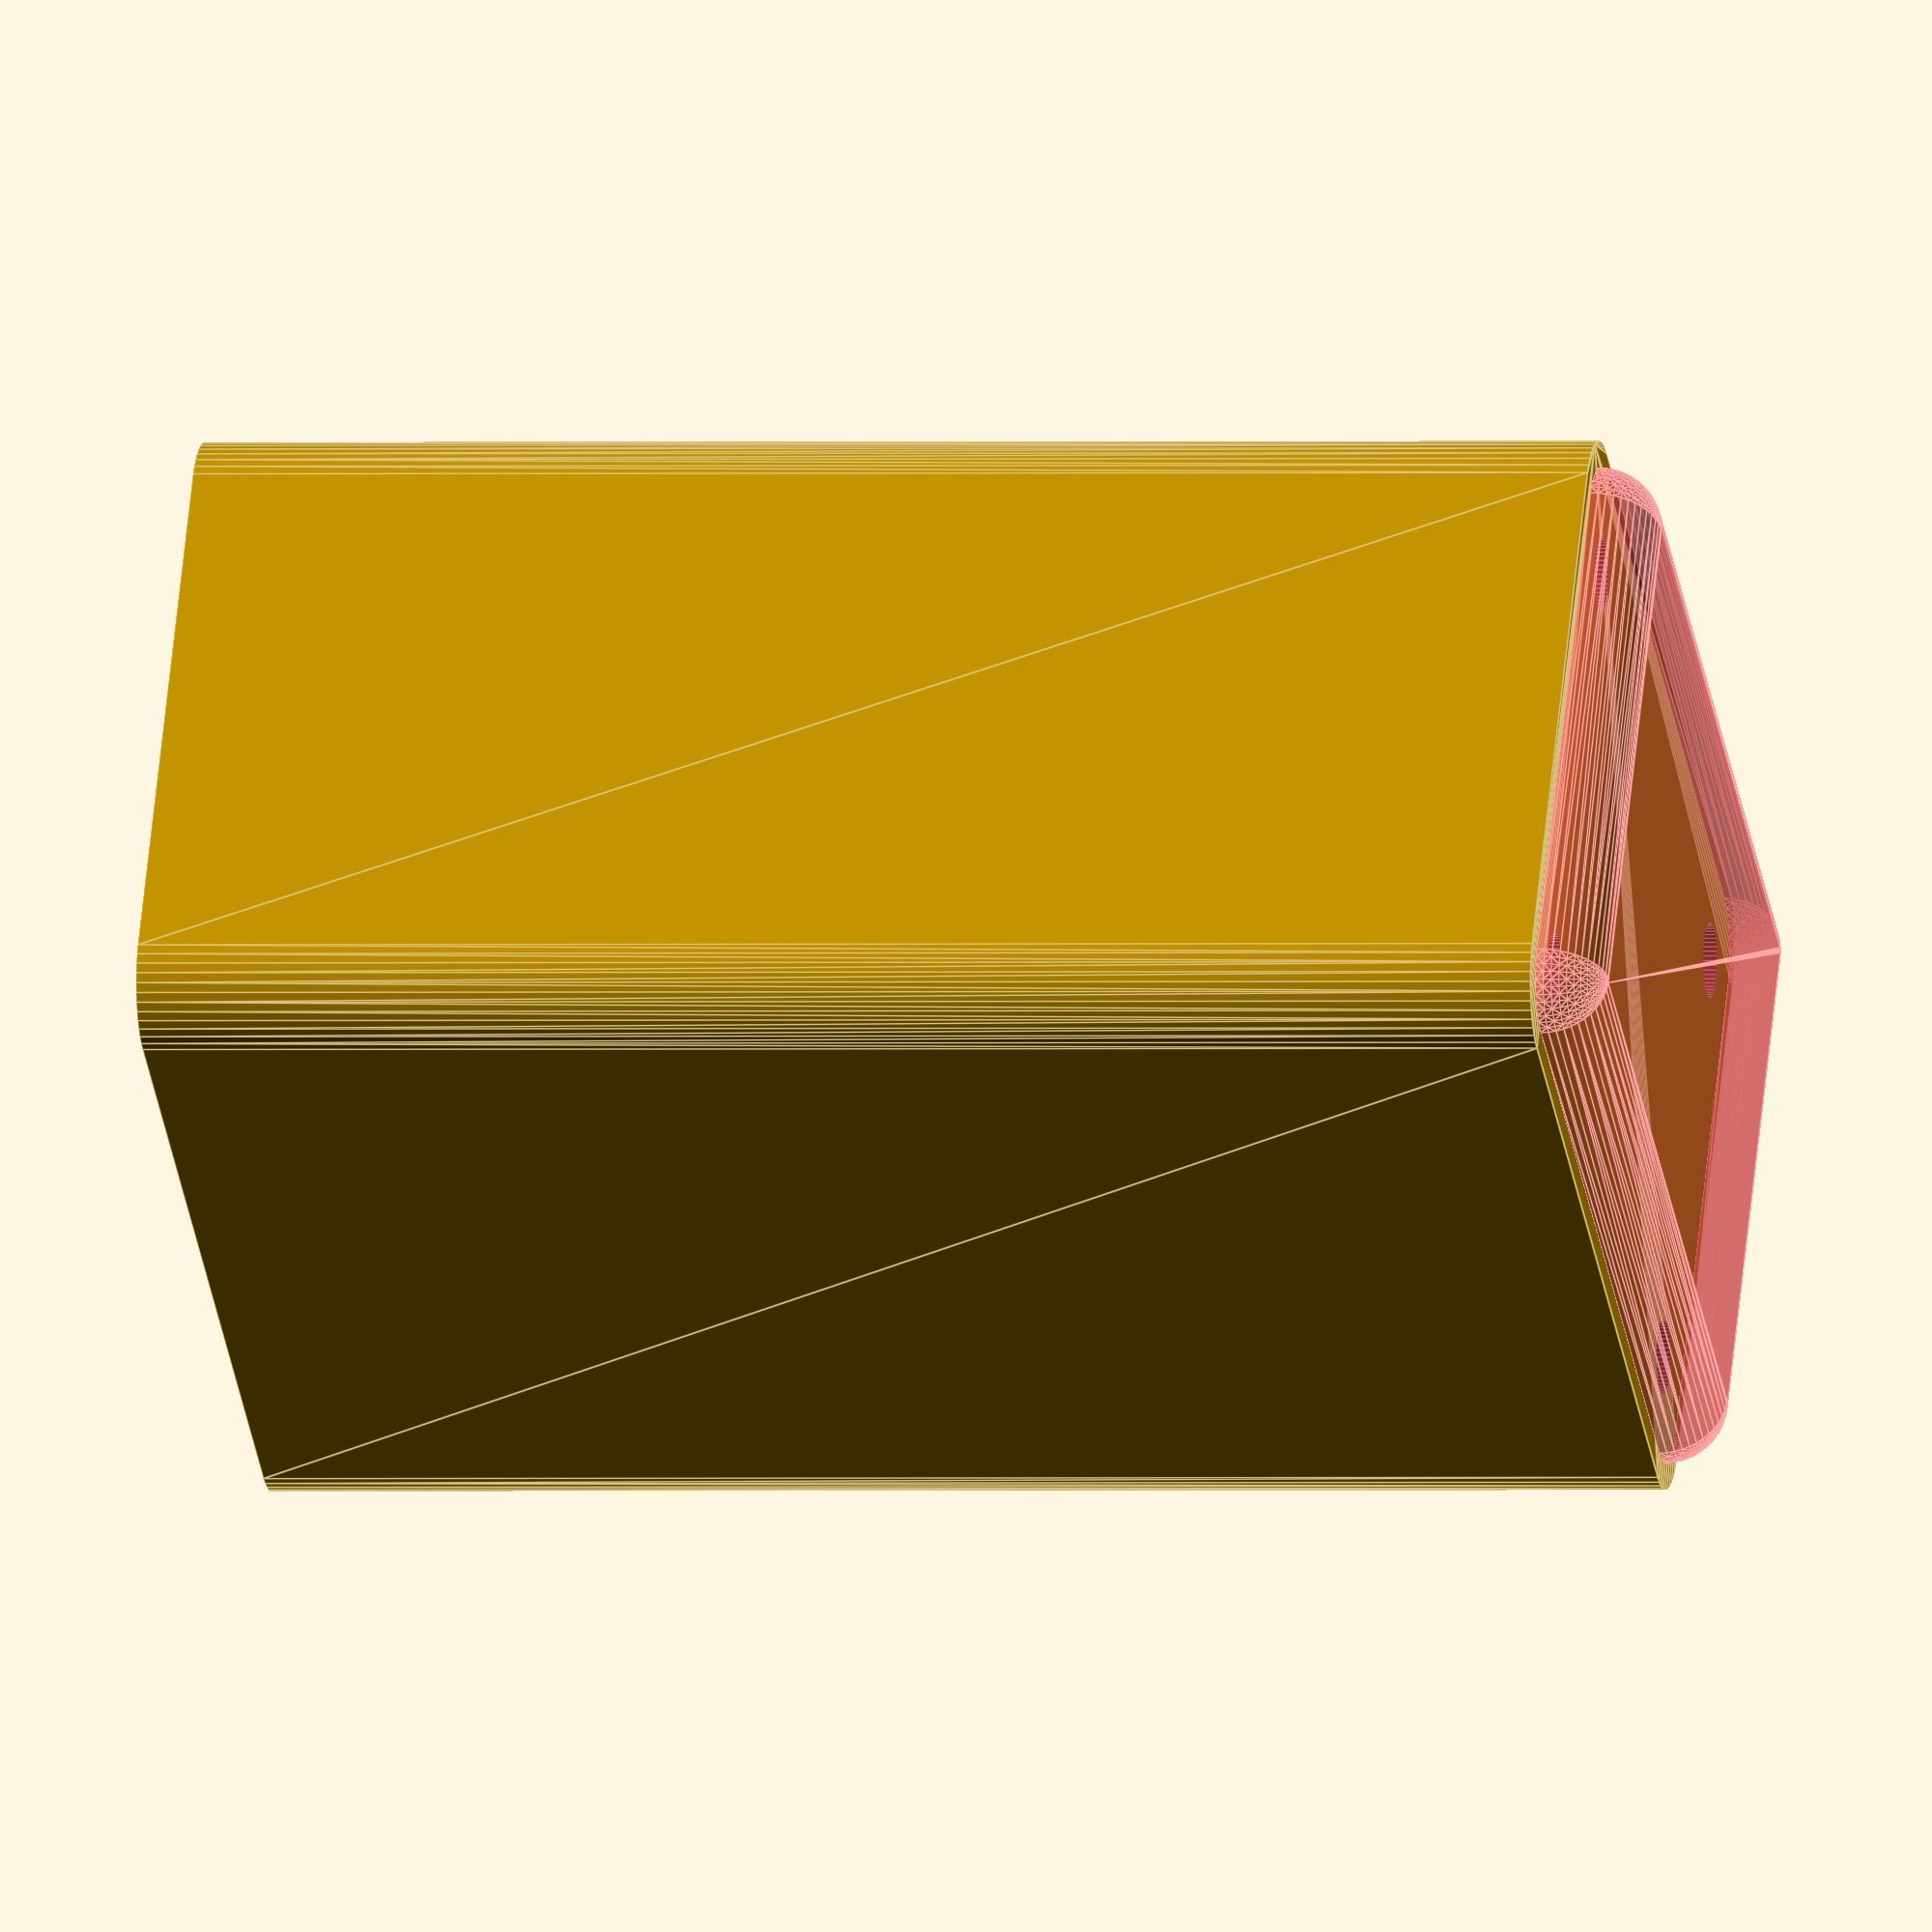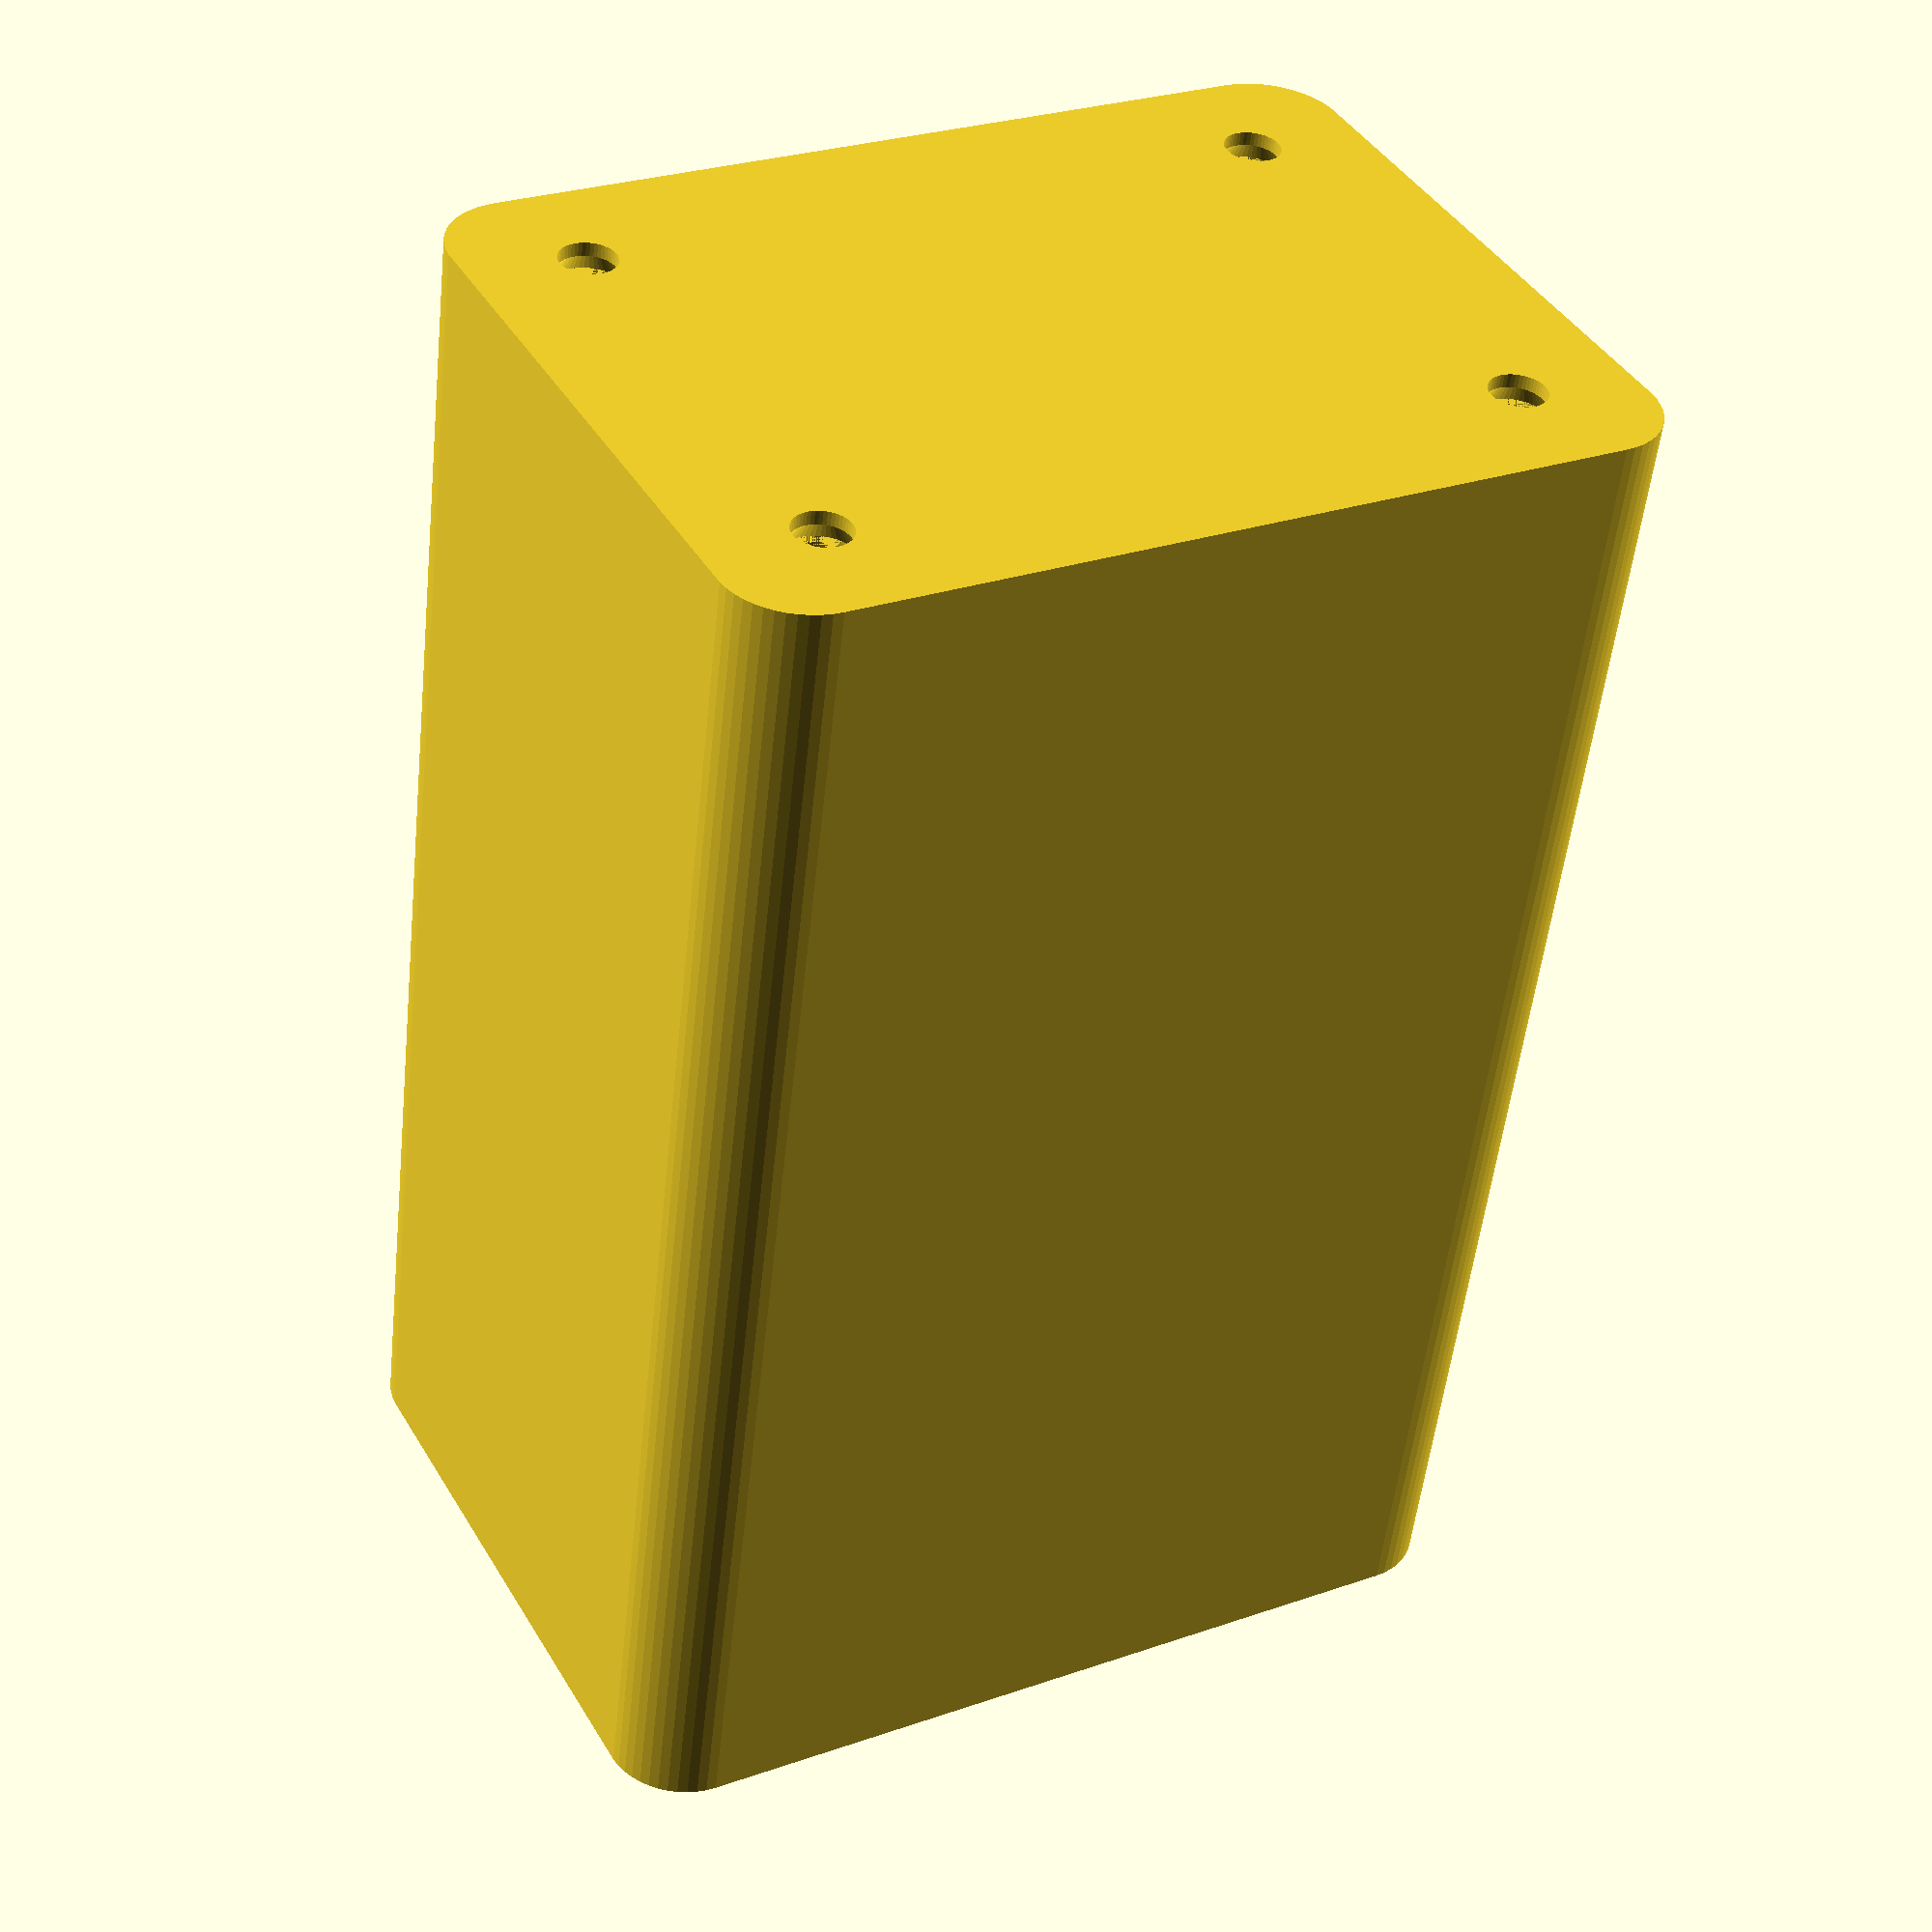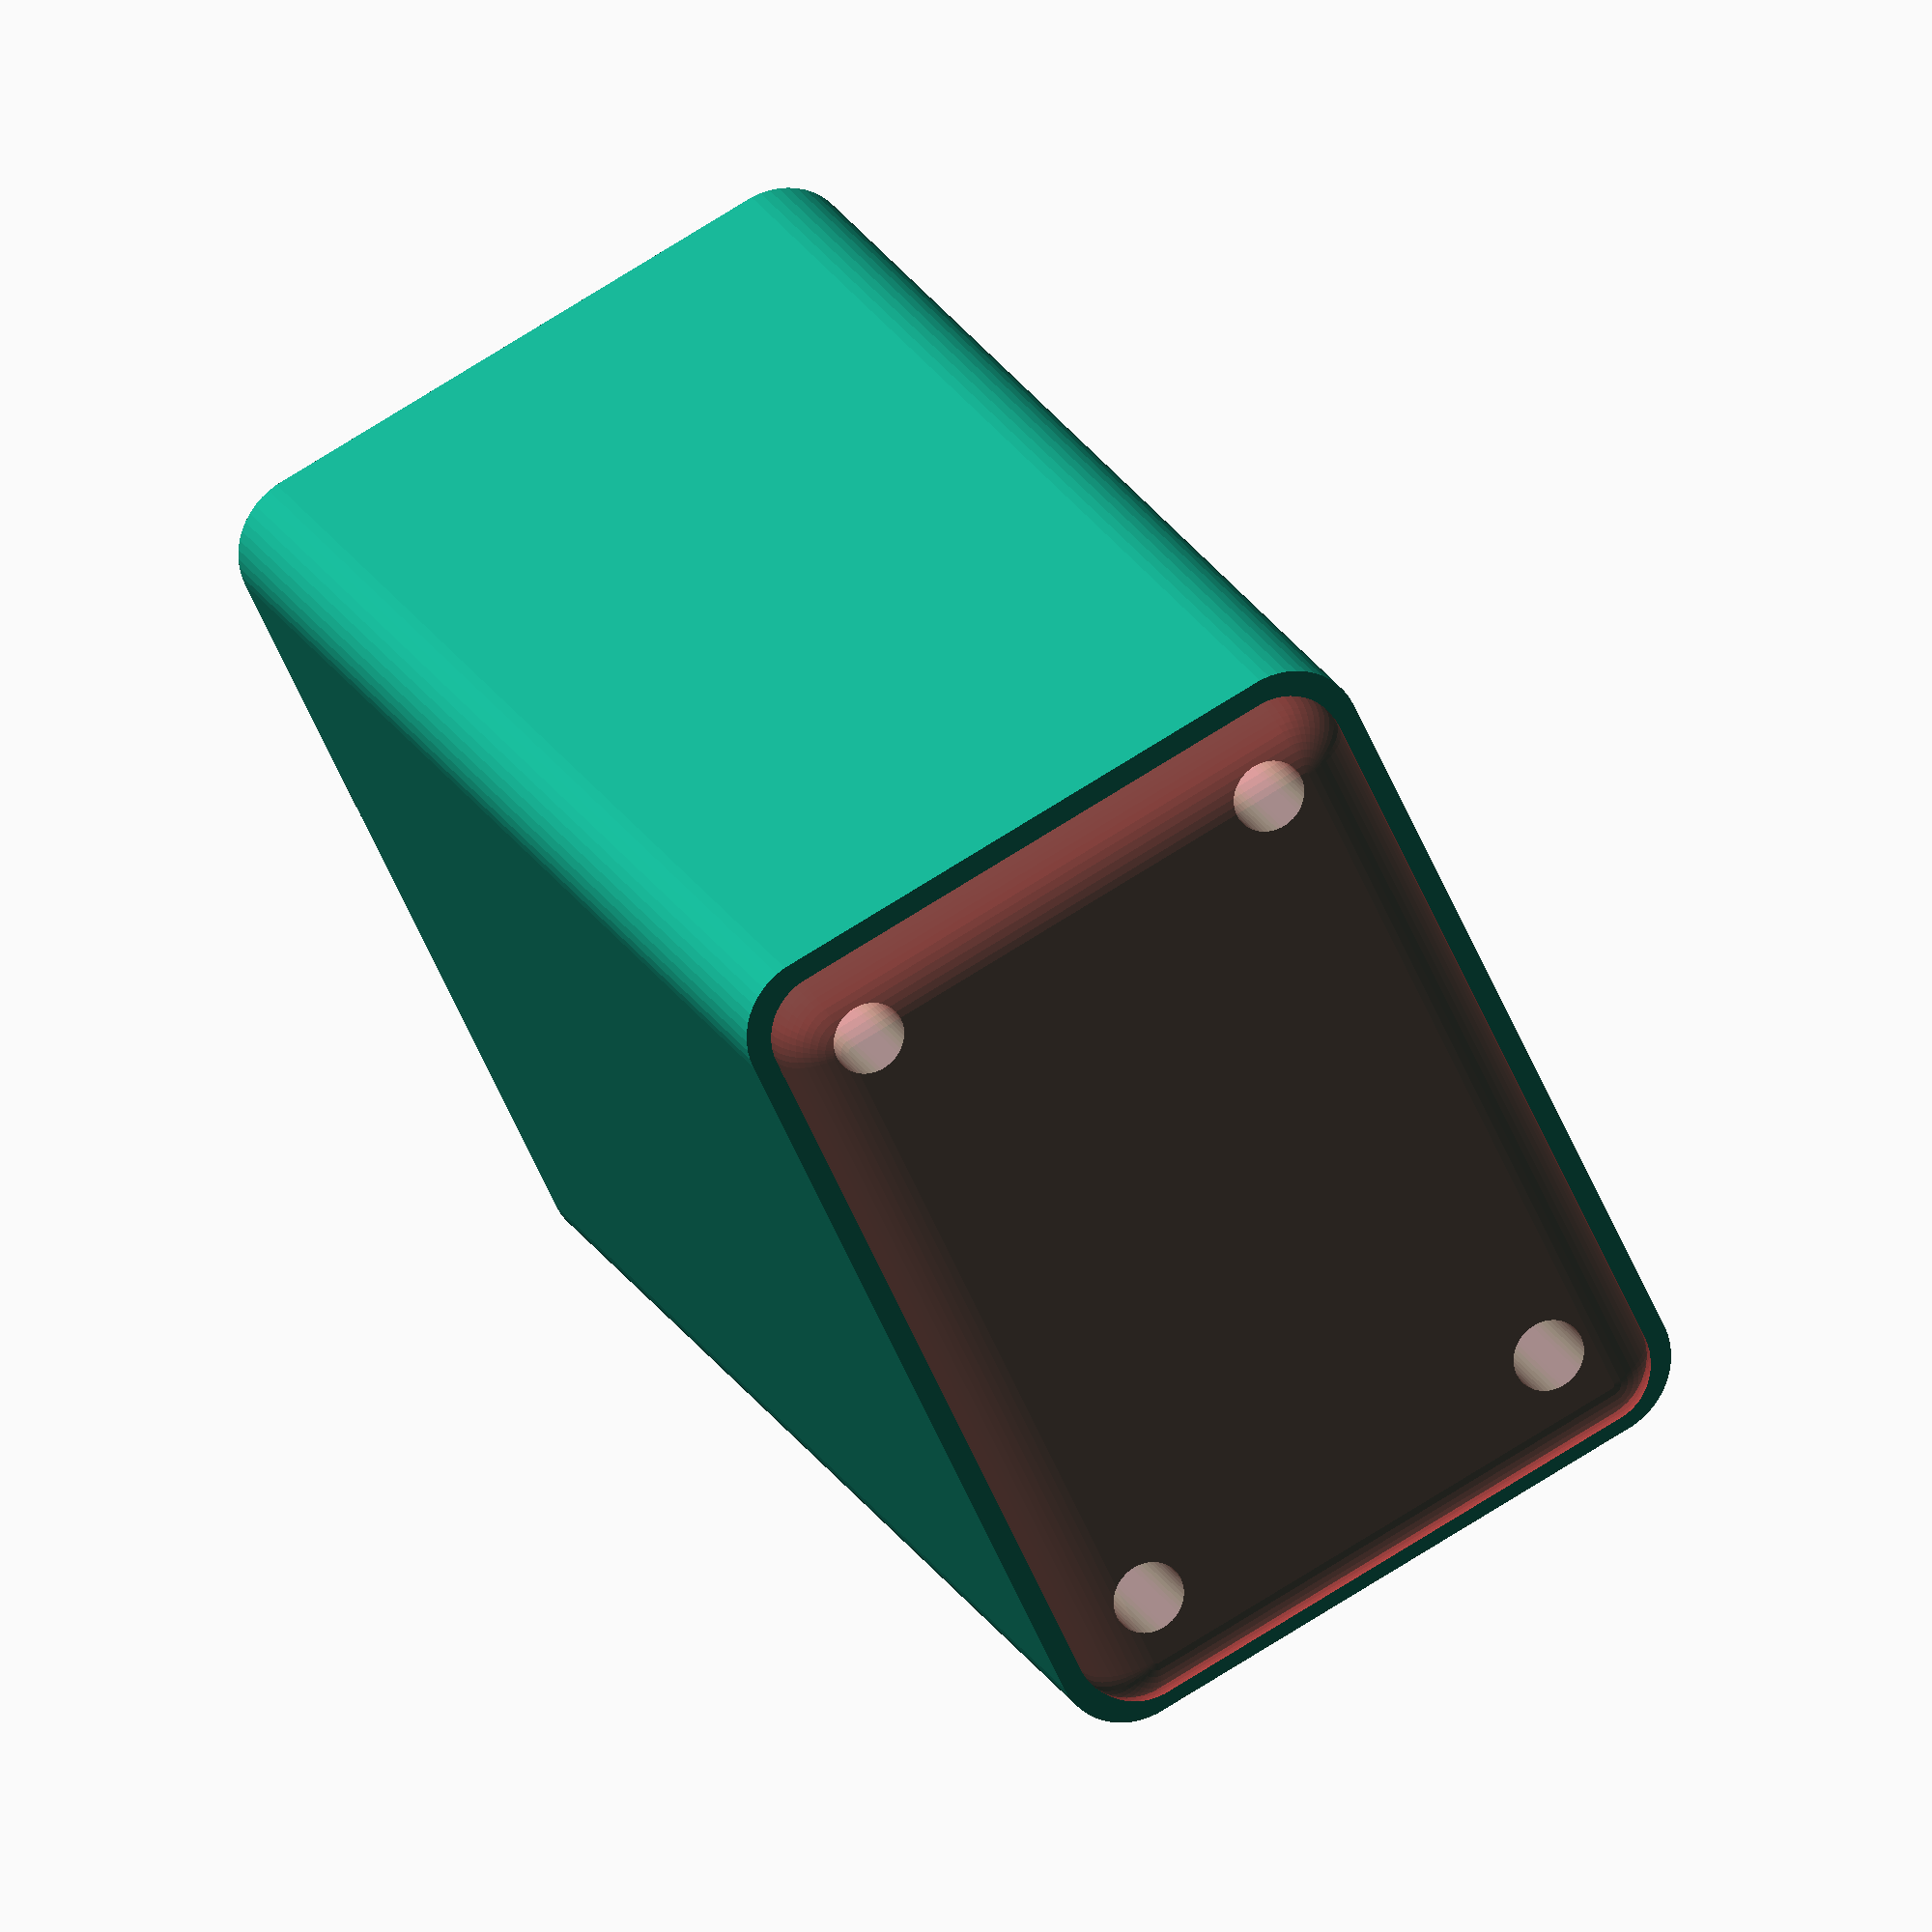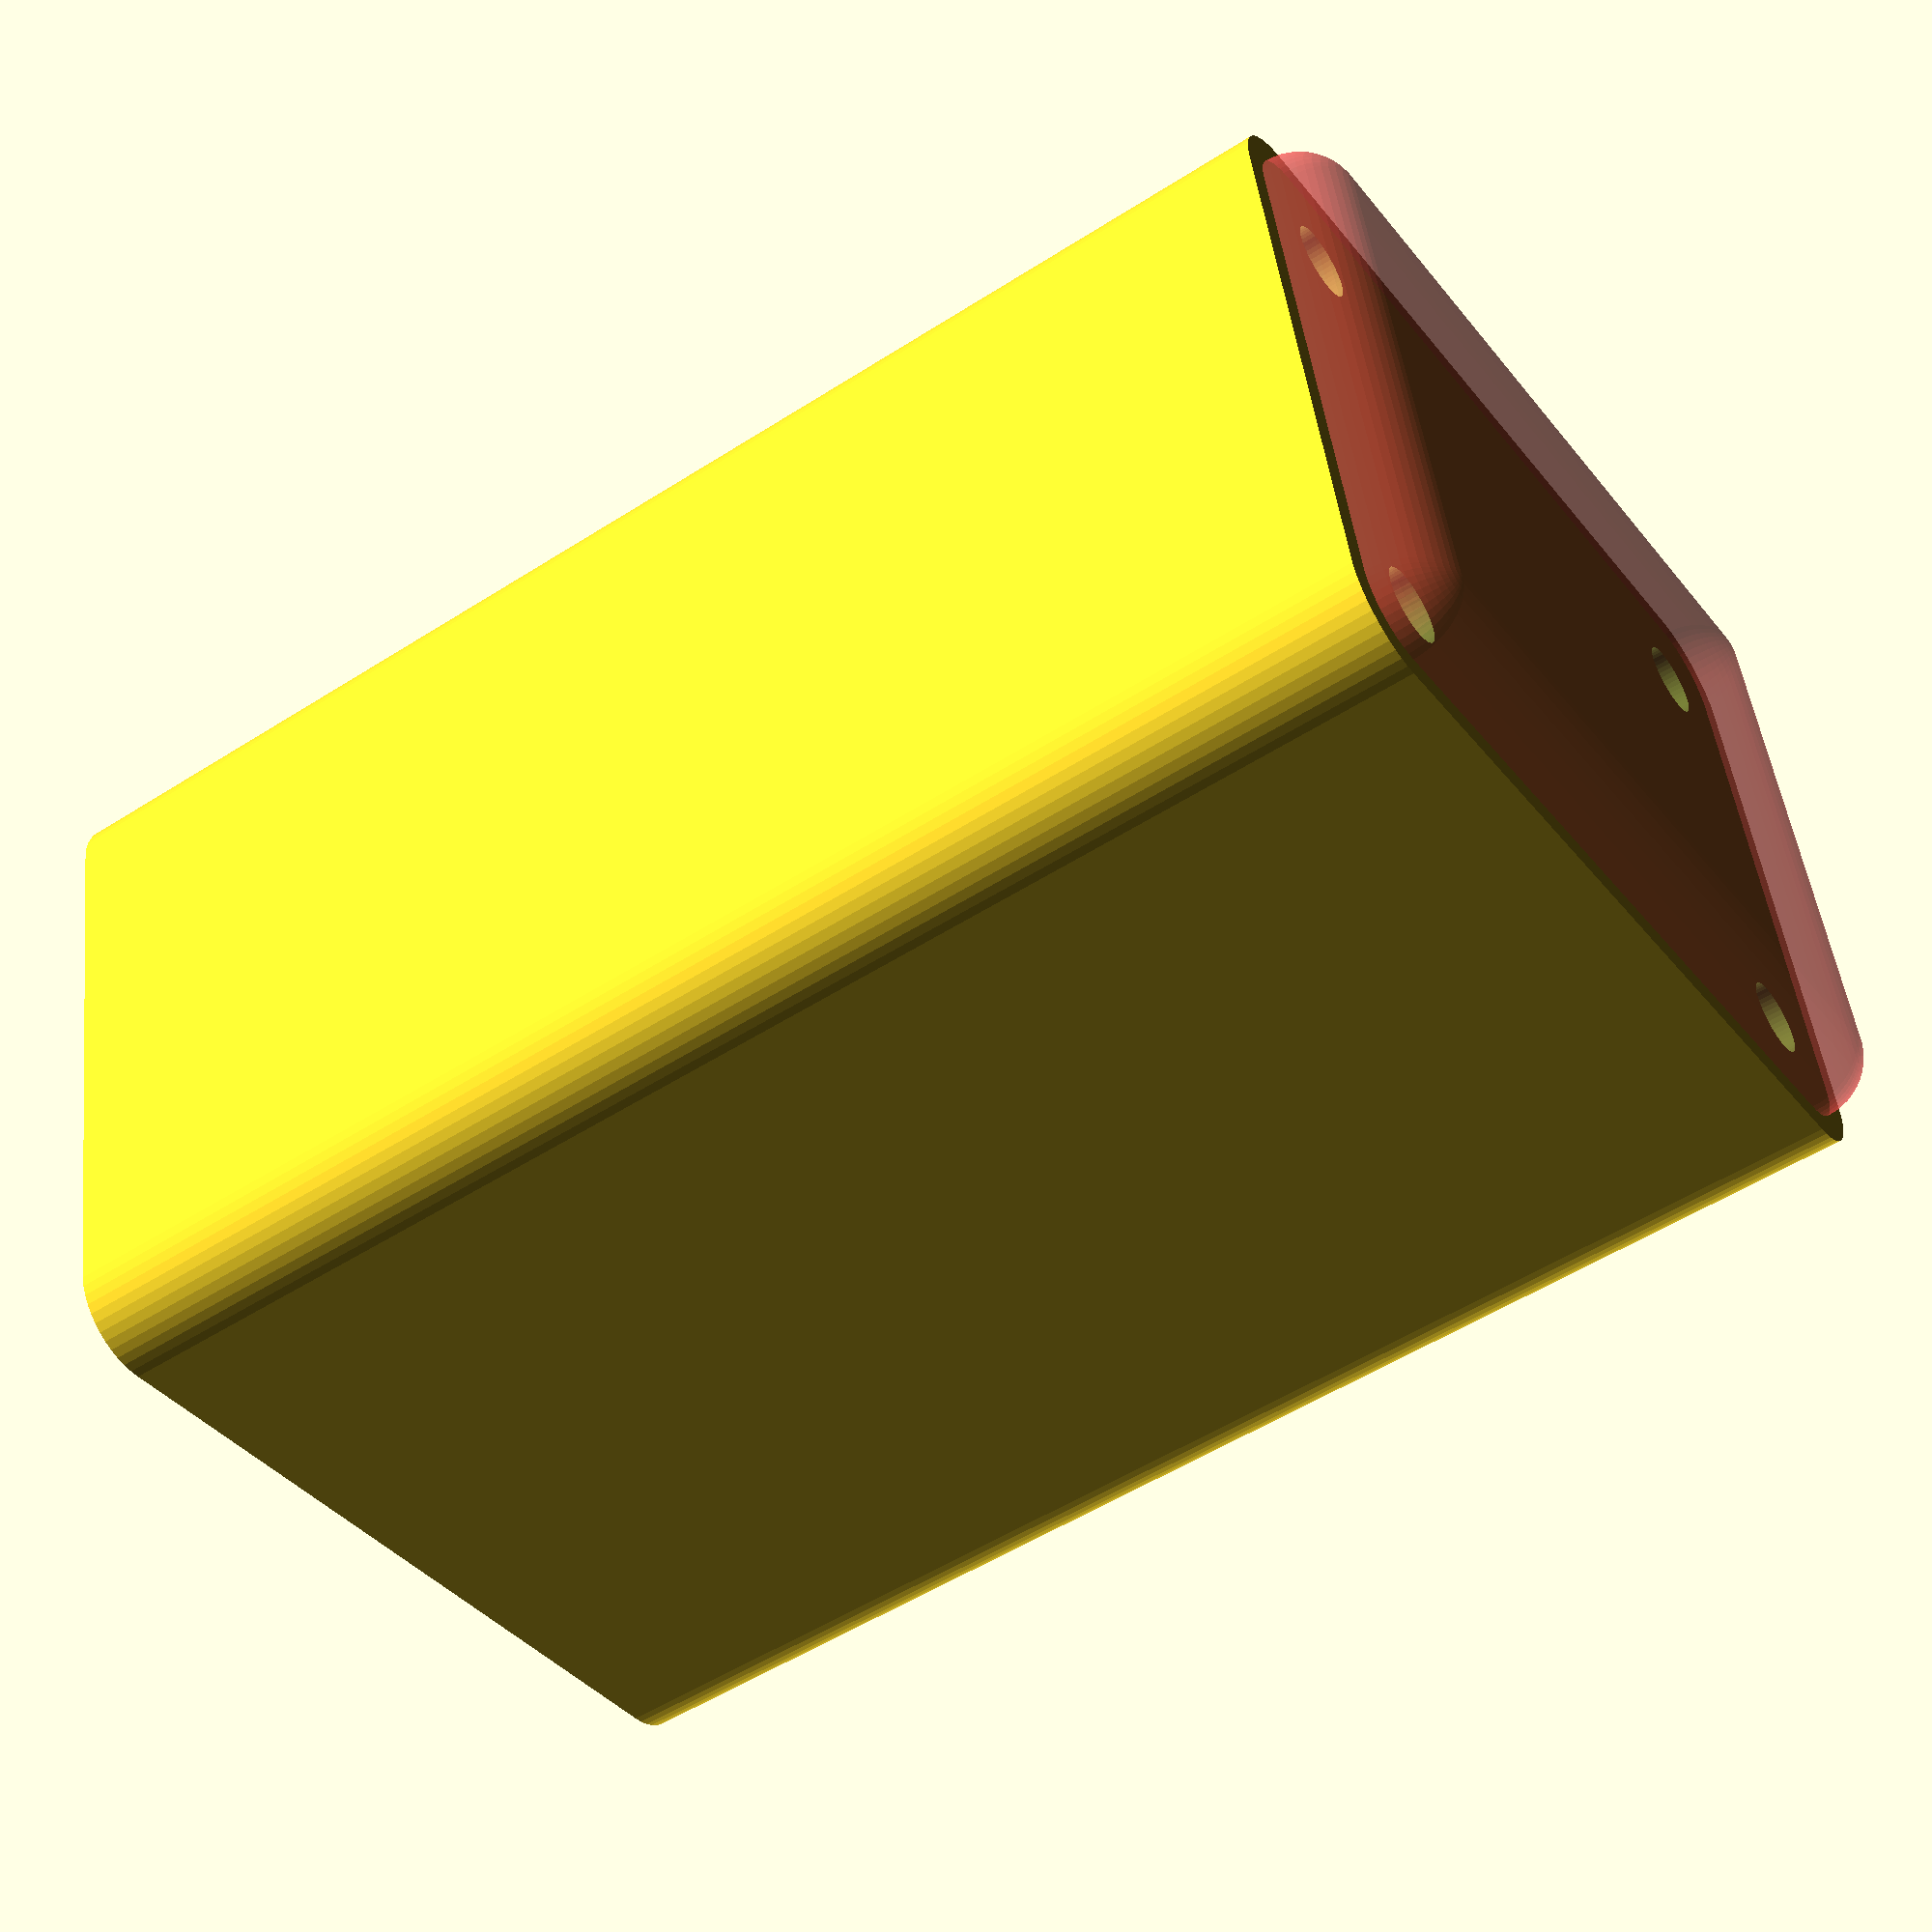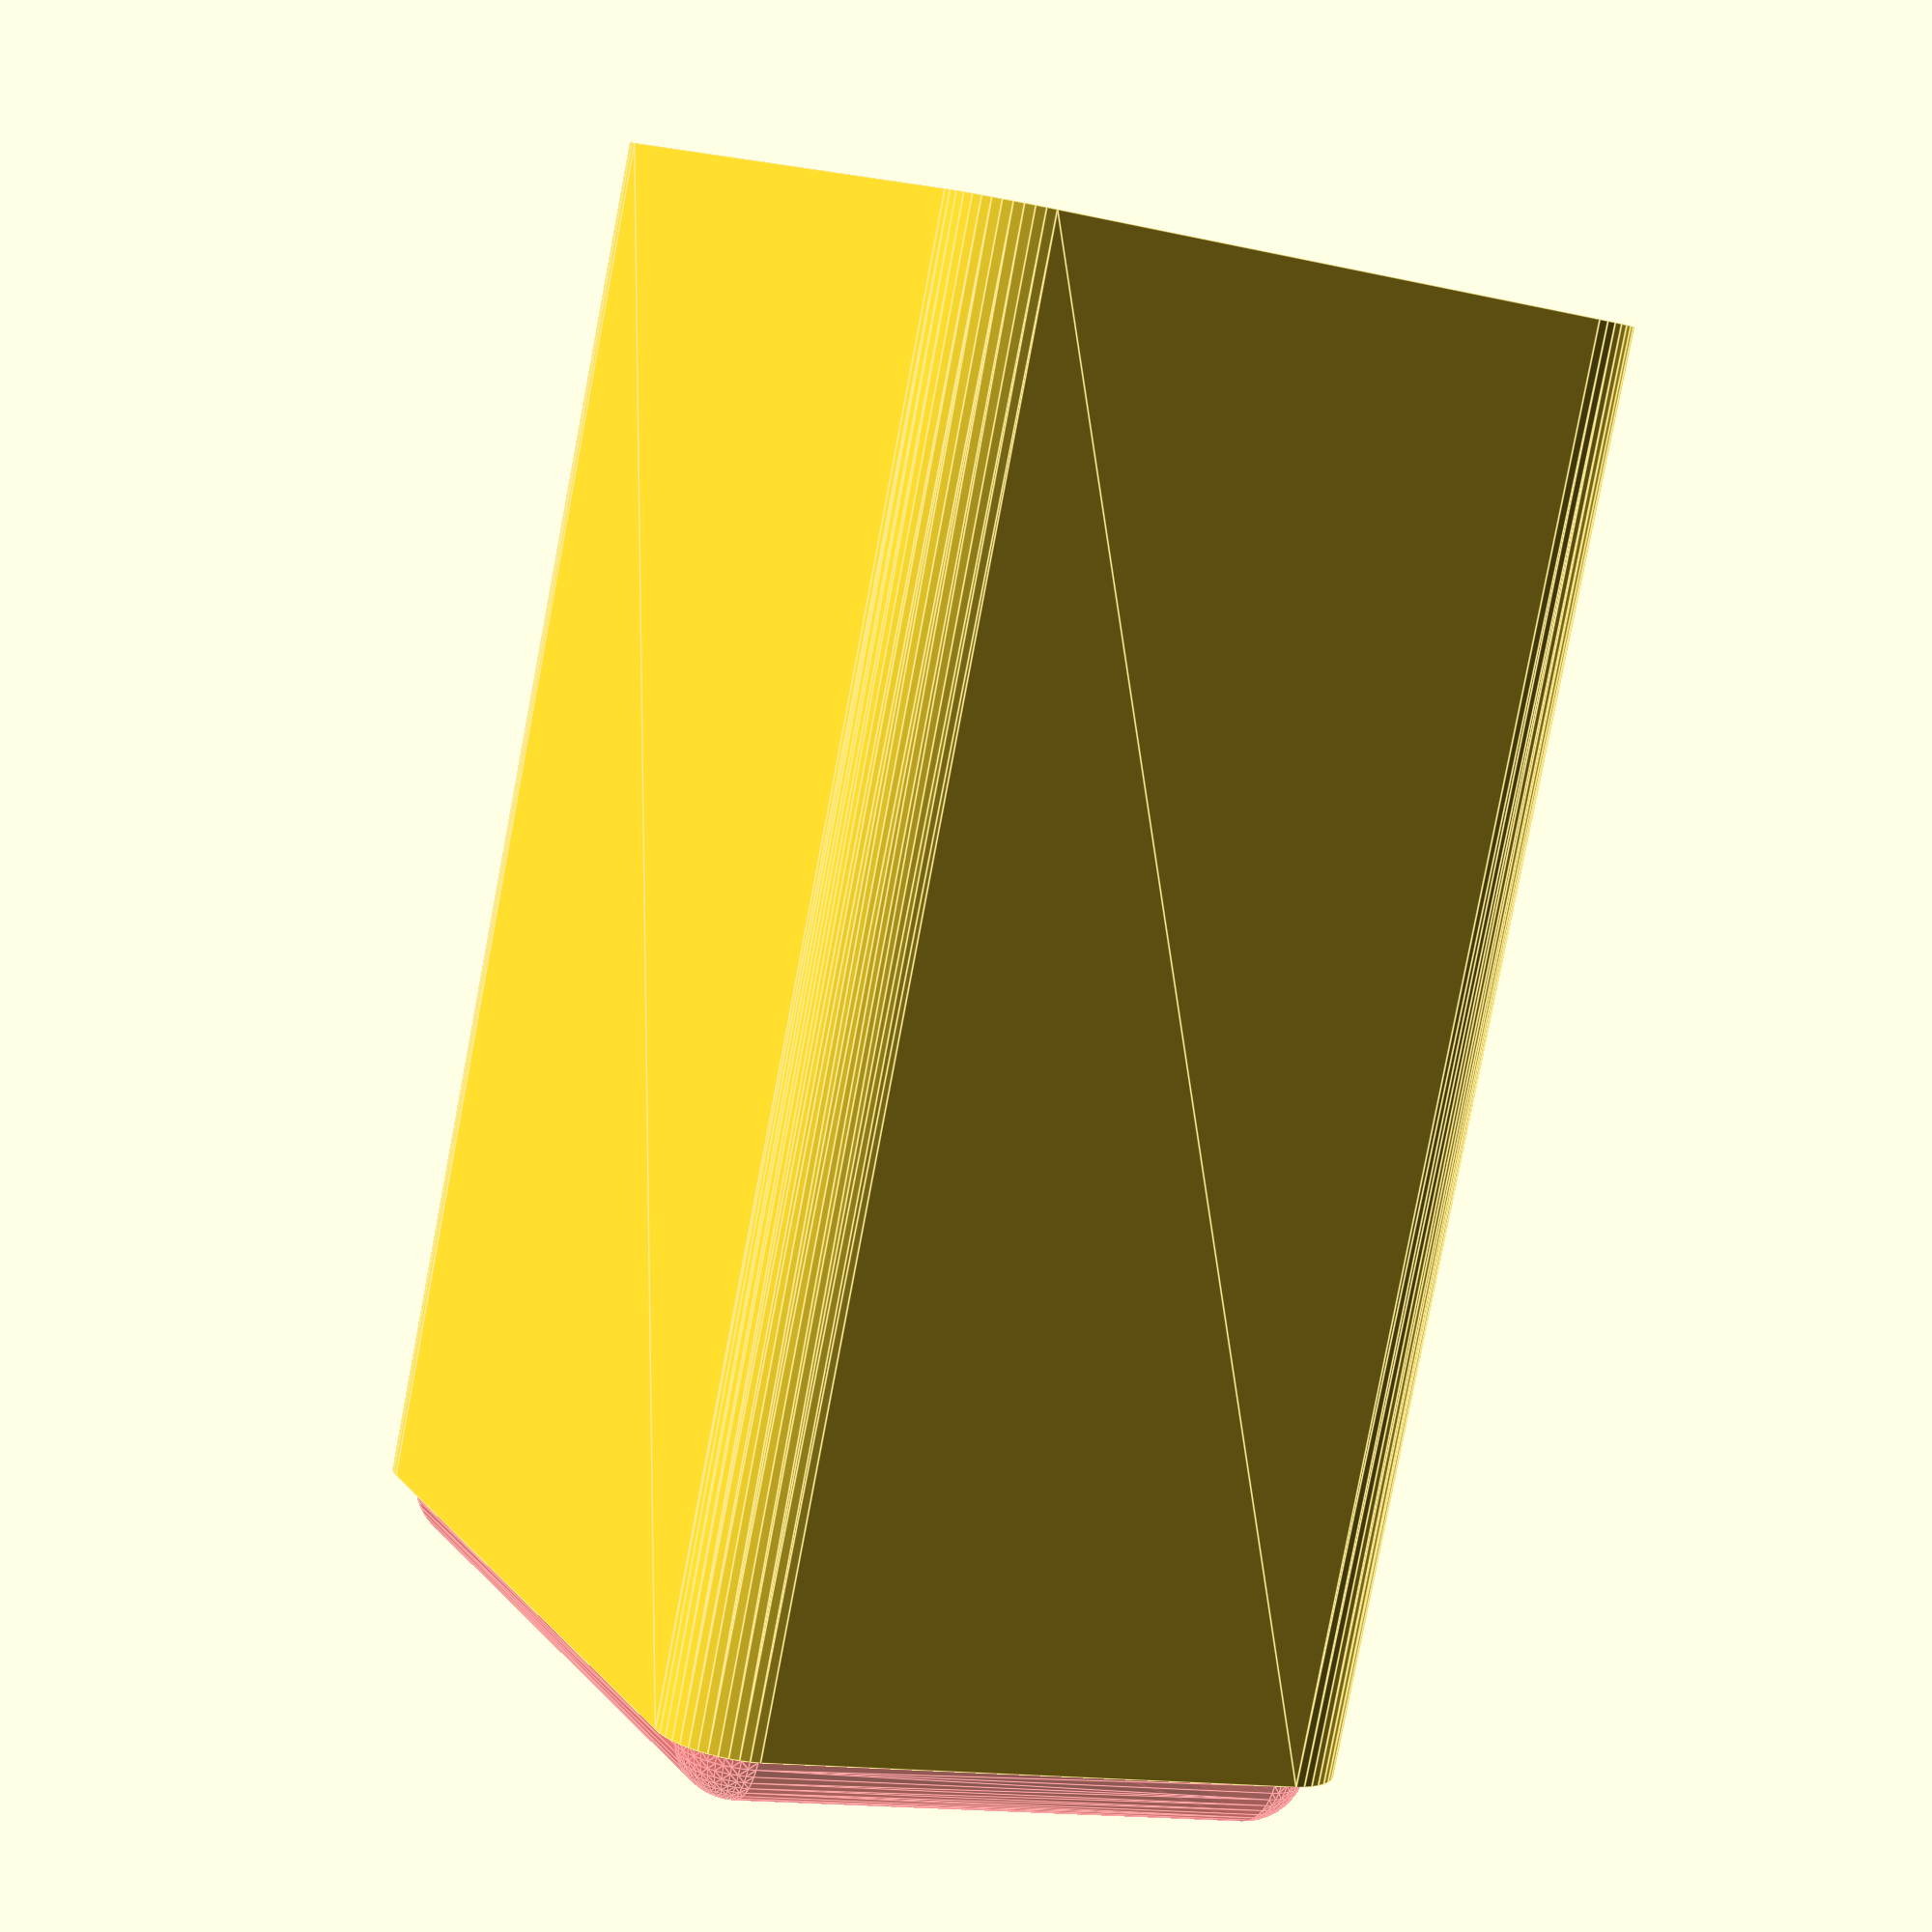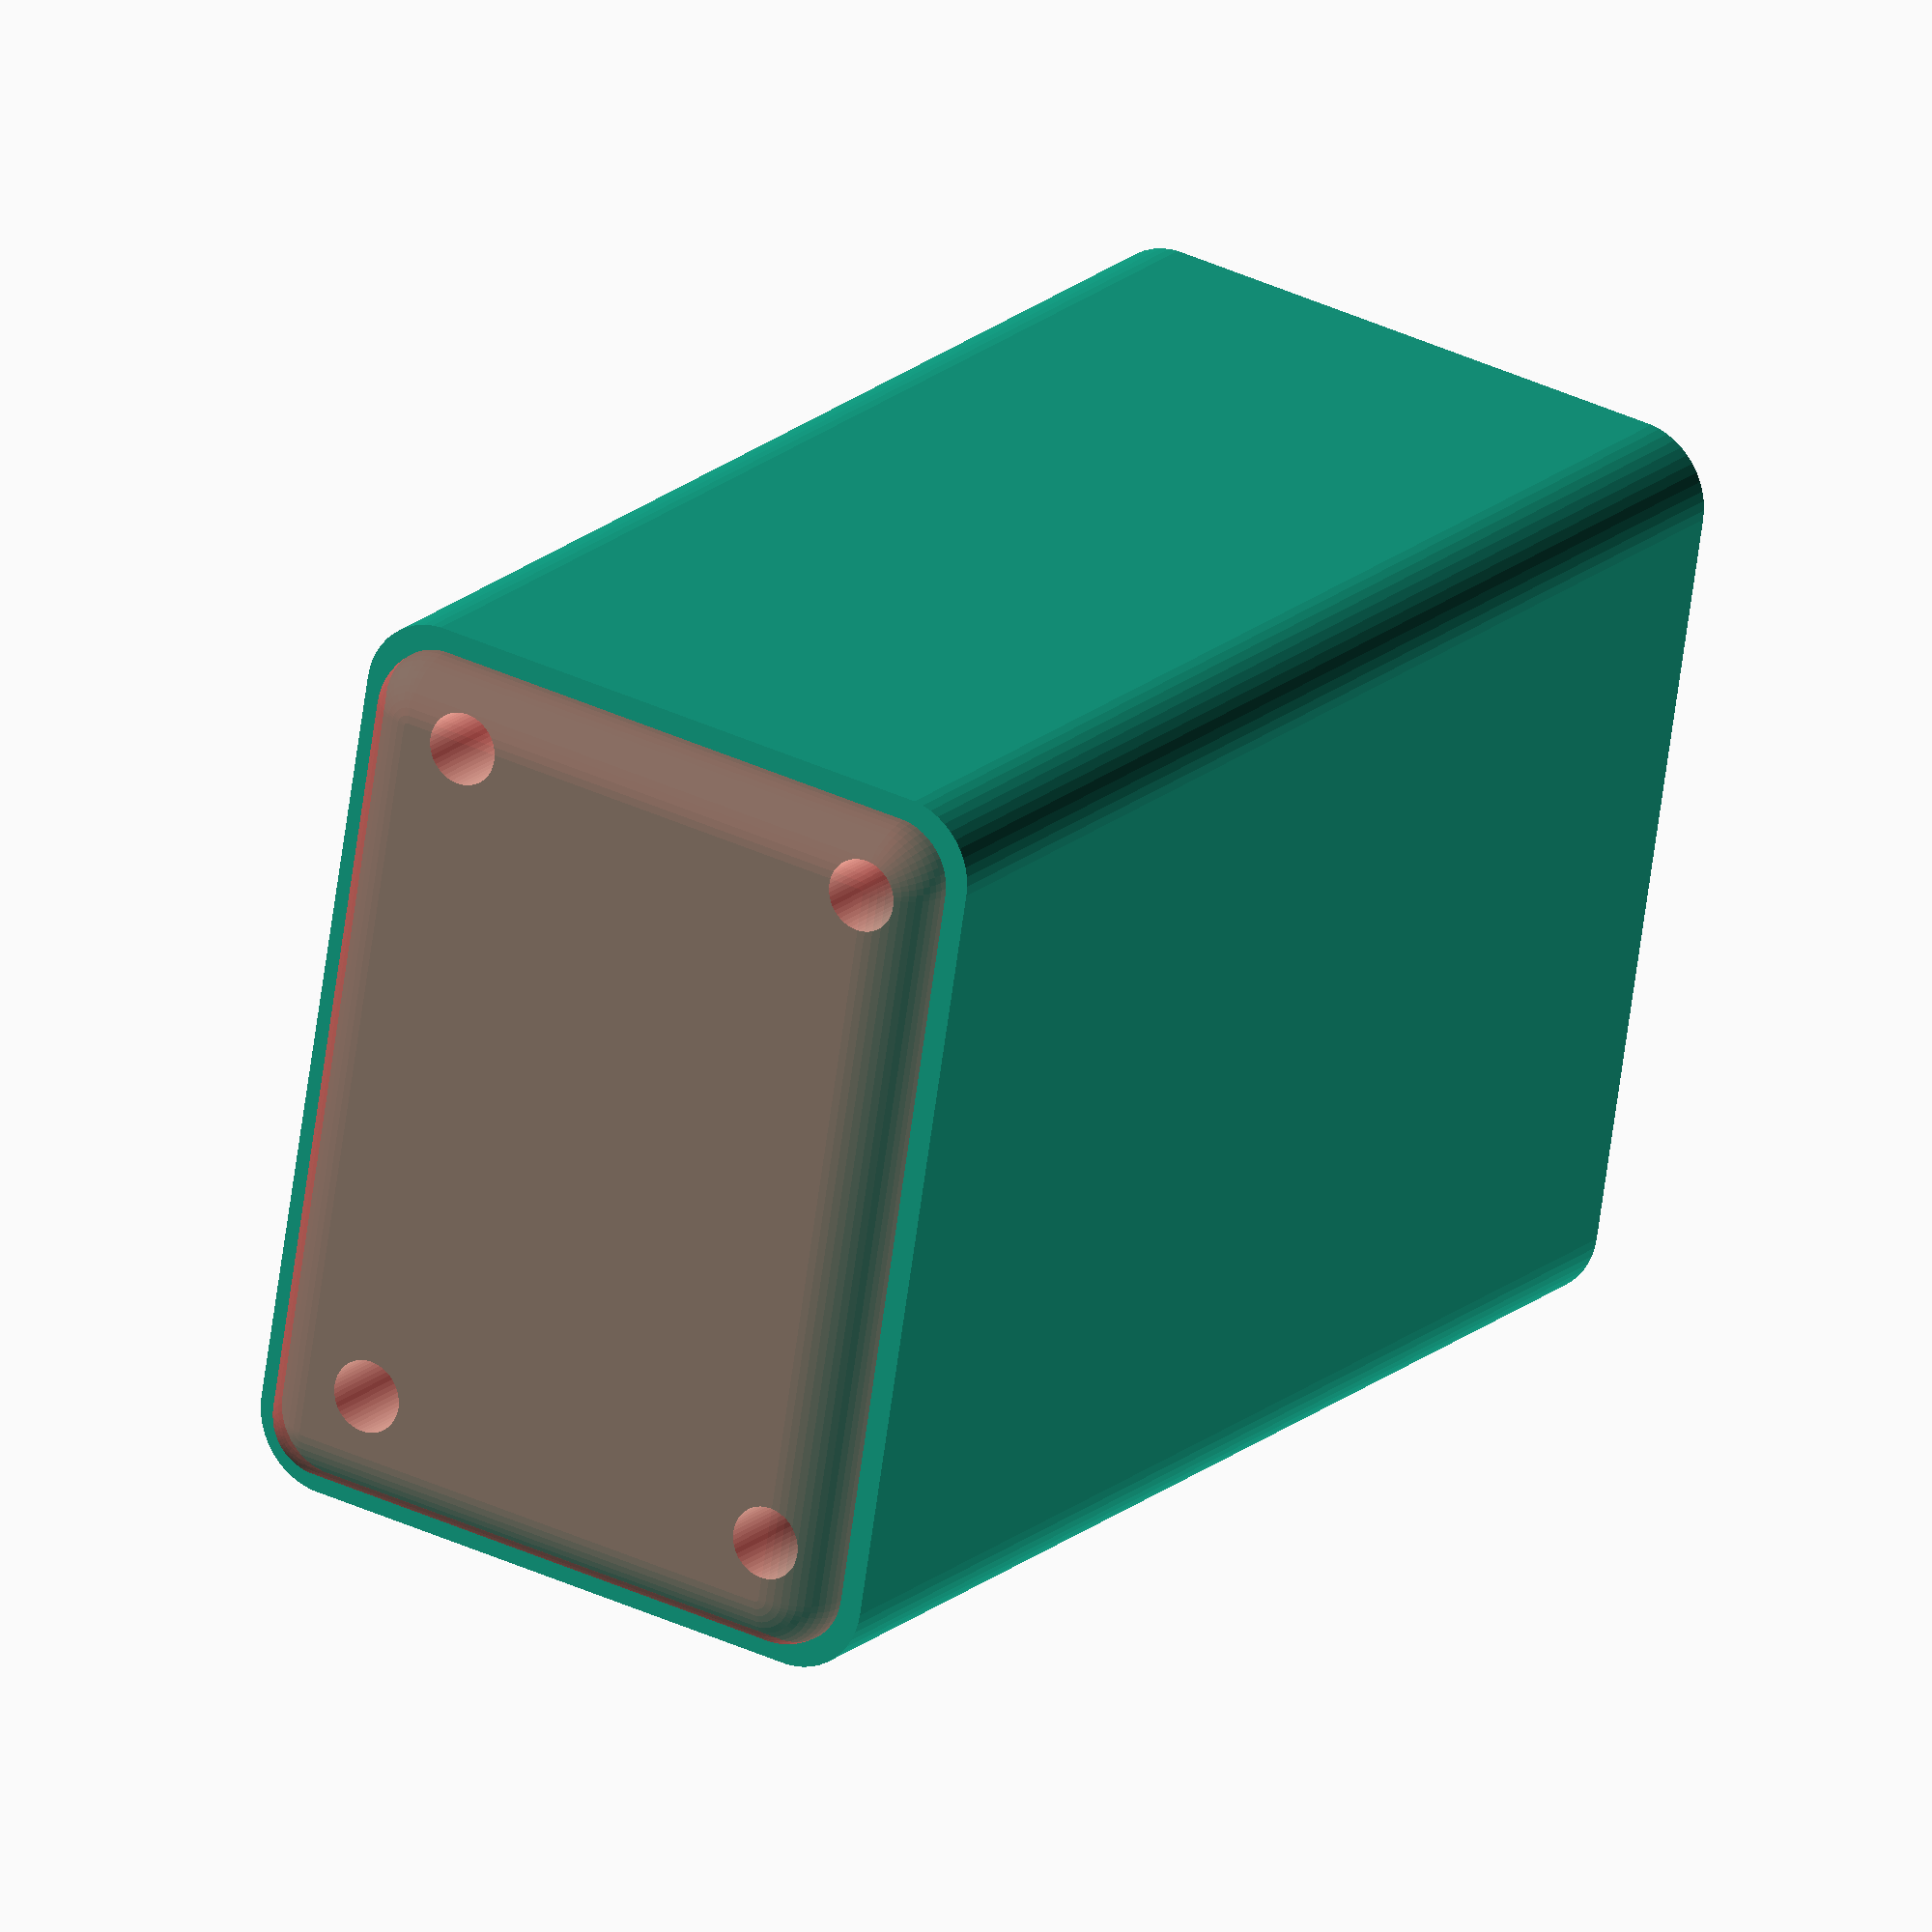
<openscad>
$fn = 50;


difference() {
	union() {
		hull() {
			translate(v = [-17.5000000000, 25.0000000000, 0]) {
				cylinder(h = 90, r = 5);
			}
			translate(v = [17.5000000000, 25.0000000000, 0]) {
				cylinder(h = 90, r = 5);
			}
			translate(v = [-17.5000000000, -25.0000000000, 0]) {
				cylinder(h = 90, r = 5);
			}
			translate(v = [17.5000000000, -25.0000000000, 0]) {
				cylinder(h = 90, r = 5);
			}
		}
	}
	union() {
		translate(v = [-15.0000000000, -22.5000000000, 2]) {
			rotate(a = [0, 0, 0]) {
				difference() {
					union() {
						translate(v = [0, 0, -1.7000000000]) {
							cylinder(h = 1.7000000000, r1 = 1.5000000000, r2 = 2.4000000000);
						}
						cylinder(h = 250, r = 2.4000000000);
						translate(v = [0, 0, -6.0000000000]) {
							cylinder(h = 6, r = 1.5000000000);
						}
						translate(v = [0, 0, -6.0000000000]) {
							cylinder(h = 6, r = 1.8000000000);
						}
						translate(v = [0, 0, -6.0000000000]) {
							cylinder(h = 6, r = 1.5000000000);
						}
					}
					union();
				}
			}
		}
		translate(v = [15.0000000000, -22.5000000000, 2]) {
			rotate(a = [0, 0, 0]) {
				difference() {
					union() {
						translate(v = [0, 0, -1.7000000000]) {
							cylinder(h = 1.7000000000, r1 = 1.5000000000, r2 = 2.4000000000);
						}
						cylinder(h = 250, r = 2.4000000000);
						translate(v = [0, 0, -6.0000000000]) {
							cylinder(h = 6, r = 1.5000000000);
						}
						translate(v = [0, 0, -6.0000000000]) {
							cylinder(h = 6, r = 1.8000000000);
						}
						translate(v = [0, 0, -6.0000000000]) {
							cylinder(h = 6, r = 1.5000000000);
						}
					}
					union();
				}
			}
		}
		translate(v = [-15.0000000000, 22.5000000000, 2]) {
			rotate(a = [0, 0, 0]) {
				difference() {
					union() {
						translate(v = [0, 0, -1.7000000000]) {
							cylinder(h = 1.7000000000, r1 = 1.5000000000, r2 = 2.4000000000);
						}
						cylinder(h = 250, r = 2.4000000000);
						translate(v = [0, 0, -6.0000000000]) {
							cylinder(h = 6, r = 1.5000000000);
						}
						translate(v = [0, 0, -6.0000000000]) {
							cylinder(h = 6, r = 1.8000000000);
						}
						translate(v = [0, 0, -6.0000000000]) {
							cylinder(h = 6, r = 1.5000000000);
						}
					}
					union();
				}
			}
		}
		translate(v = [15.0000000000, 22.5000000000, 2]) {
			rotate(a = [0, 0, 0]) {
				difference() {
					union() {
						translate(v = [0, 0, -1.7000000000]) {
							cylinder(h = 1.7000000000, r1 = 1.5000000000, r2 = 2.4000000000);
						}
						cylinder(h = 250, r = 2.4000000000);
						translate(v = [0, 0, -6.0000000000]) {
							cylinder(h = 6, r = 1.5000000000);
						}
						translate(v = [0, 0, -6.0000000000]) {
							cylinder(h = 6, r = 1.8000000000);
						}
						translate(v = [0, 0, -6.0000000000]) {
							cylinder(h = 6, r = 1.5000000000);
						}
					}
					union();
				}
			}
		}
		translate(v = [0, 0, 3]) {
			#hull() {
				union() {
					translate(v = [-17.0000000000, 24.5000000000, 4]) {
						cylinder(h = 83, r = 4);
					}
					translate(v = [-17.0000000000, 24.5000000000, 4]) {
						sphere(r = 4);
					}
					translate(v = [-17.0000000000, 24.5000000000, 87]) {
						sphere(r = 4);
					}
				}
				union() {
					translate(v = [17.0000000000, 24.5000000000, 4]) {
						cylinder(h = 83, r = 4);
					}
					translate(v = [17.0000000000, 24.5000000000, 4]) {
						sphere(r = 4);
					}
					translate(v = [17.0000000000, 24.5000000000, 87]) {
						sphere(r = 4);
					}
				}
				union() {
					translate(v = [-17.0000000000, -24.5000000000, 4]) {
						cylinder(h = 83, r = 4);
					}
					translate(v = [-17.0000000000, -24.5000000000, 4]) {
						sphere(r = 4);
					}
					translate(v = [-17.0000000000, -24.5000000000, 87]) {
						sphere(r = 4);
					}
				}
				union() {
					translate(v = [17.0000000000, -24.5000000000, 4]) {
						cylinder(h = 83, r = 4);
					}
					translate(v = [17.0000000000, -24.5000000000, 4]) {
						sphere(r = 4);
					}
					translate(v = [17.0000000000, -24.5000000000, 87]) {
						sphere(r = 4);
					}
				}
			}
		}
	}
}
</openscad>
<views>
elev=0.3 azim=122.7 roll=280.5 proj=o view=edges
elev=232.2 azim=118.2 roll=6.1 proj=p view=solid
elev=338.6 azim=335.0 roll=339.0 proj=o view=solid
elev=52.5 azim=258.1 roll=304.6 proj=p view=solid
elev=262.1 azim=204.4 roll=10.8 proj=p view=edges
elev=341.9 azim=189.1 roll=31.3 proj=o view=solid
</views>
